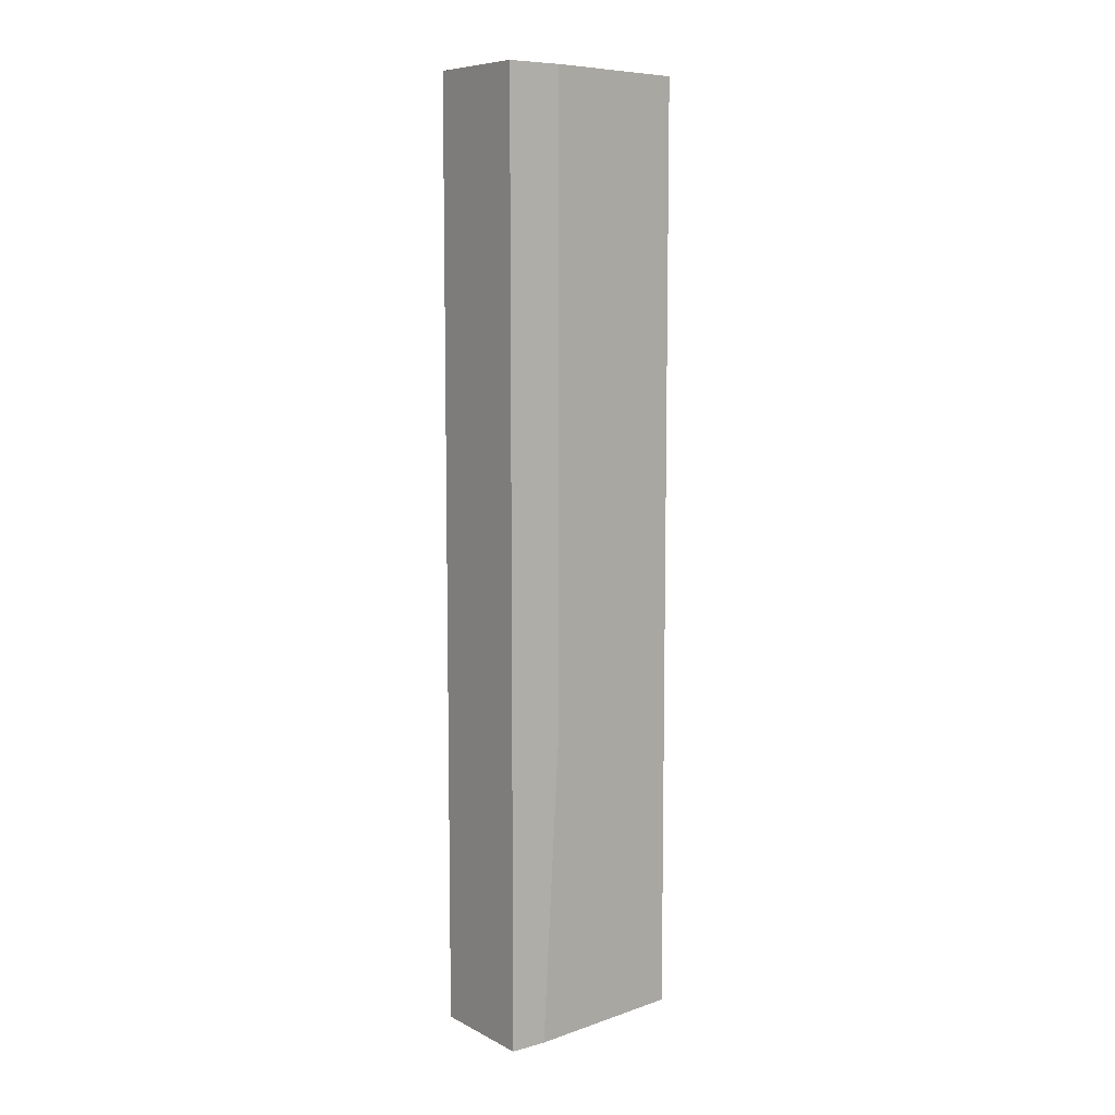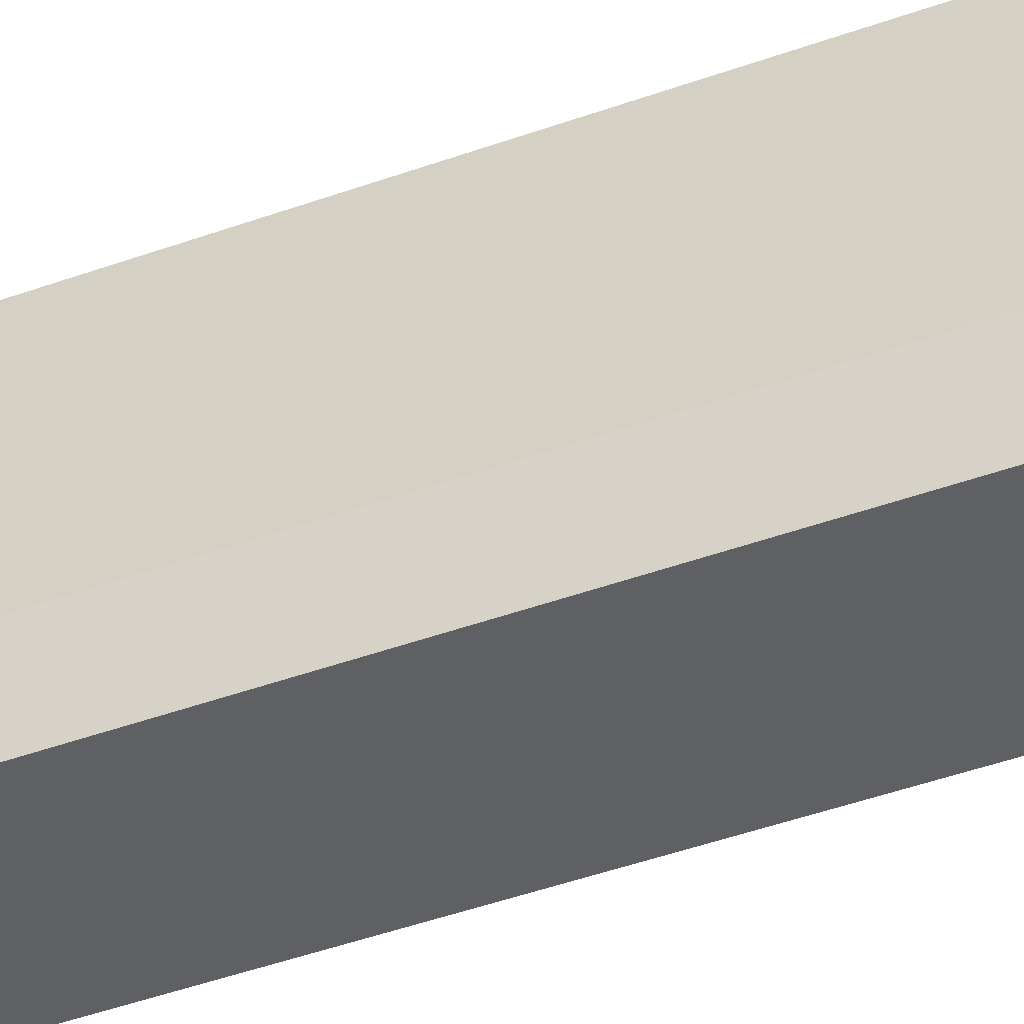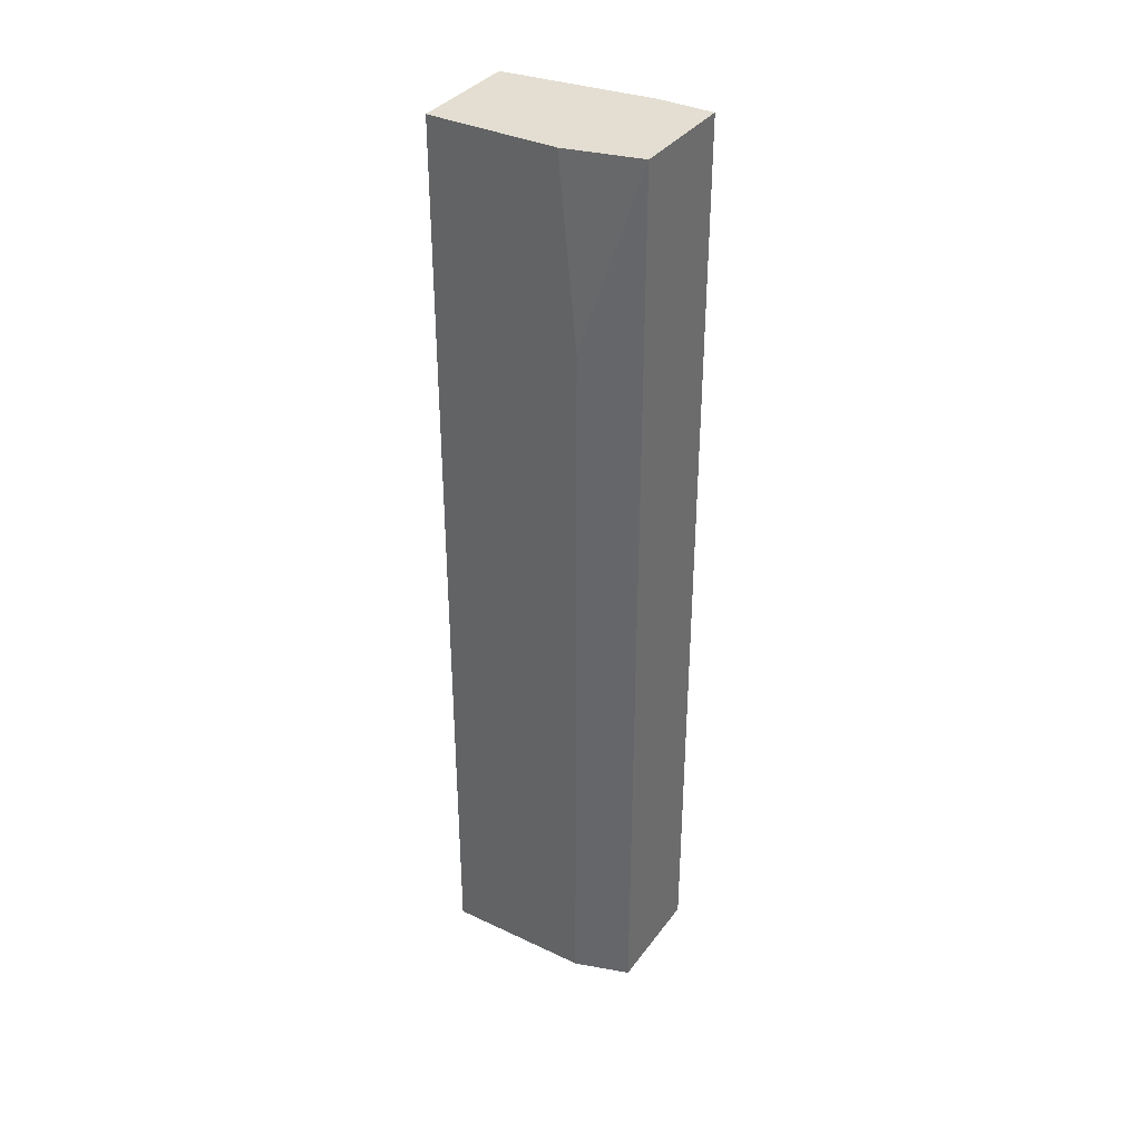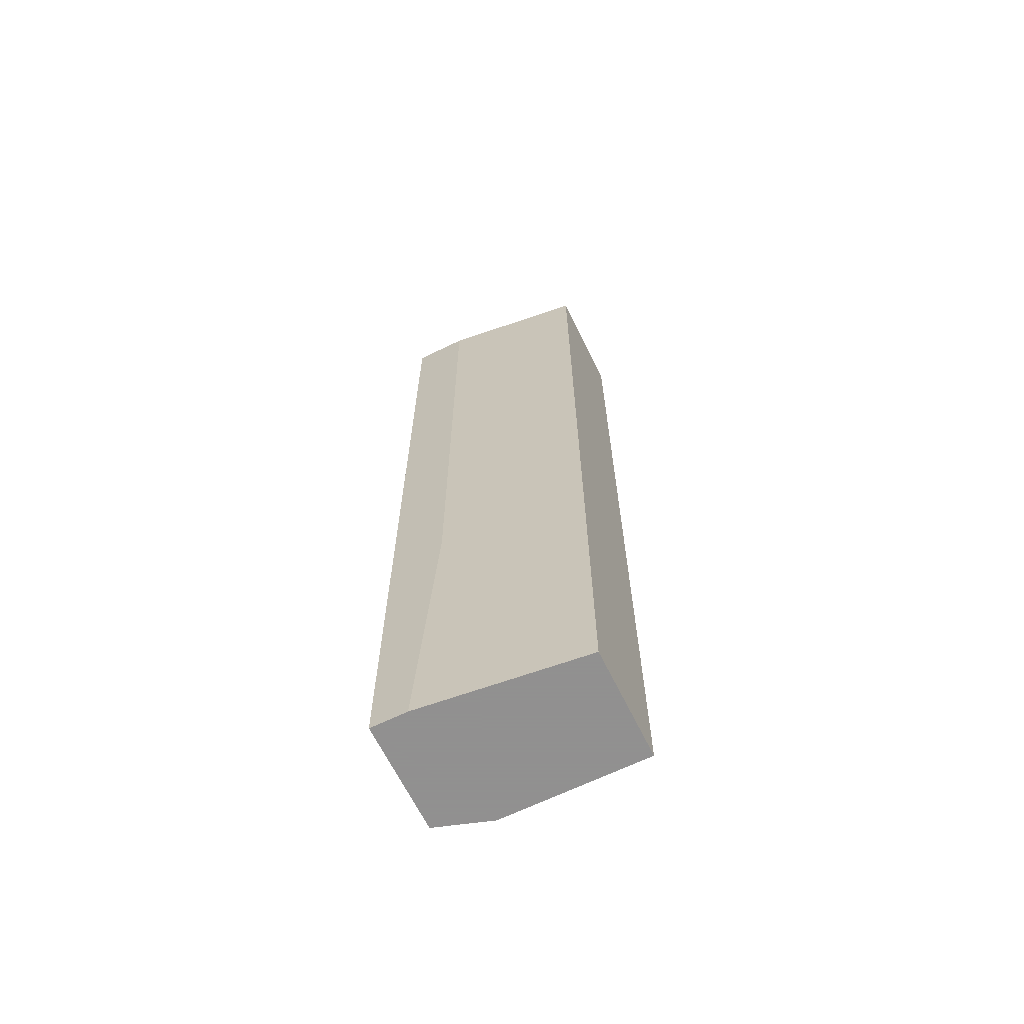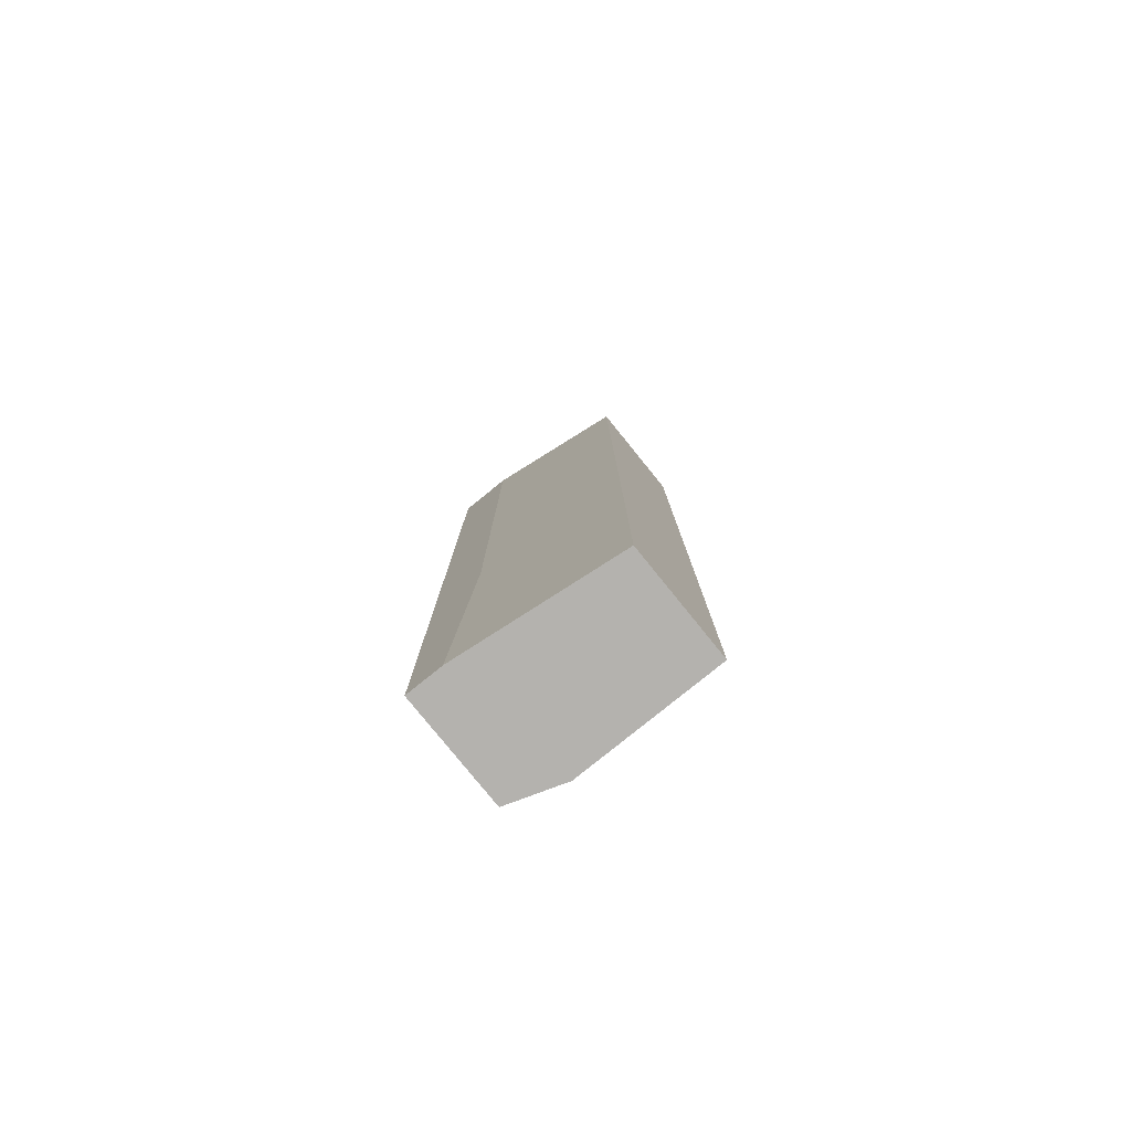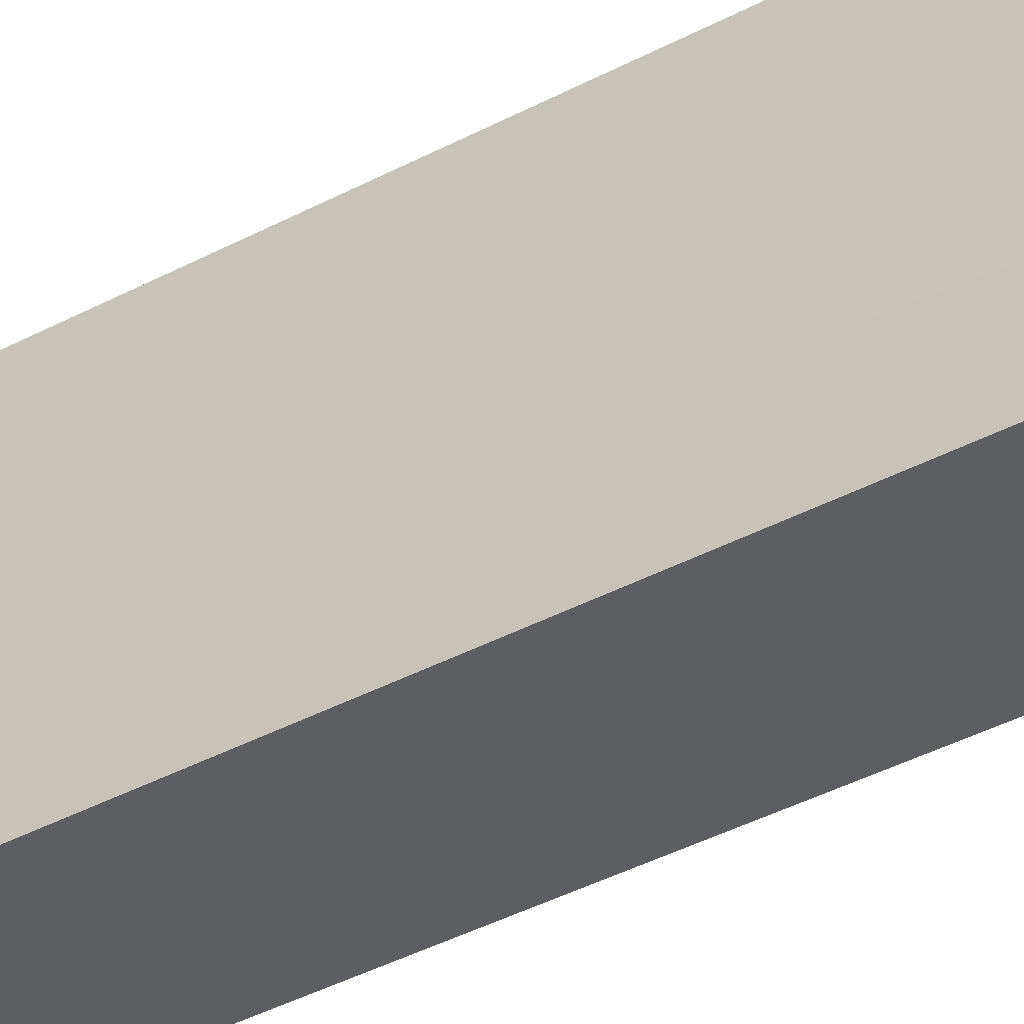
<metadata>
{"format":"obj","ext":"obj","renderer":"f3d","projection":"perspective","resolution":1024,"background":"white","views":[{"elev":8.2,"azim":53.5,"up":"+Z"},{"elev":-42.5,"azim":113.7,"up":"+Y"},{"elev":36.1,"azim":-58.3,"up":"+Z"},{"elev":-65.8,"azim":116.1,"up":"+Z"},{"elev":-79.8,"azim":129.0,"up":"+Z"},{"elev":-37.6,"azim":124.8,"up":"+Y"}]}
</metadata>
<code>
v -0.02039 -0.002997 0.04152
v -0.02039 -0.003785 0.001253
v -0.02039 -0.003785 0.03361
v -0.02039 0.002529 0.001253
v -0.02039 0.002529 0.04152
v -0.01565 0.002529 0.001253
v -0.01565 0.002529 0.04152
v -0.0196 -0.006154 0.001253
v -0.0196 -0.006154 0.04152
v -0.01486 -0.006154 0.001253
v -0.01486 -0.006154 0.04152
v -0.01486 -0.003785 0.01468
v -0.01486 -0.003785 0.04152
v -0.01486 -0.004575 0.001253
f 12 10 14
f 2 8 9
f 8 2 10
f 9 8 10
f 10 2 4
f 9 7 5
f 4 2 5
f 7 4 5
f 4 7 6
f 10 4 6
f 7 9 11
f 9 10 11
f 5 2 1
f 9 5 1
f 6 7 12
f 11 10 12
f 11 12 13
f 7 11 13
f 12 7 13
f 2 9 3
f 1 2 3
f 9 1 3
f 10 6 14
f 6 12 14

</code>
